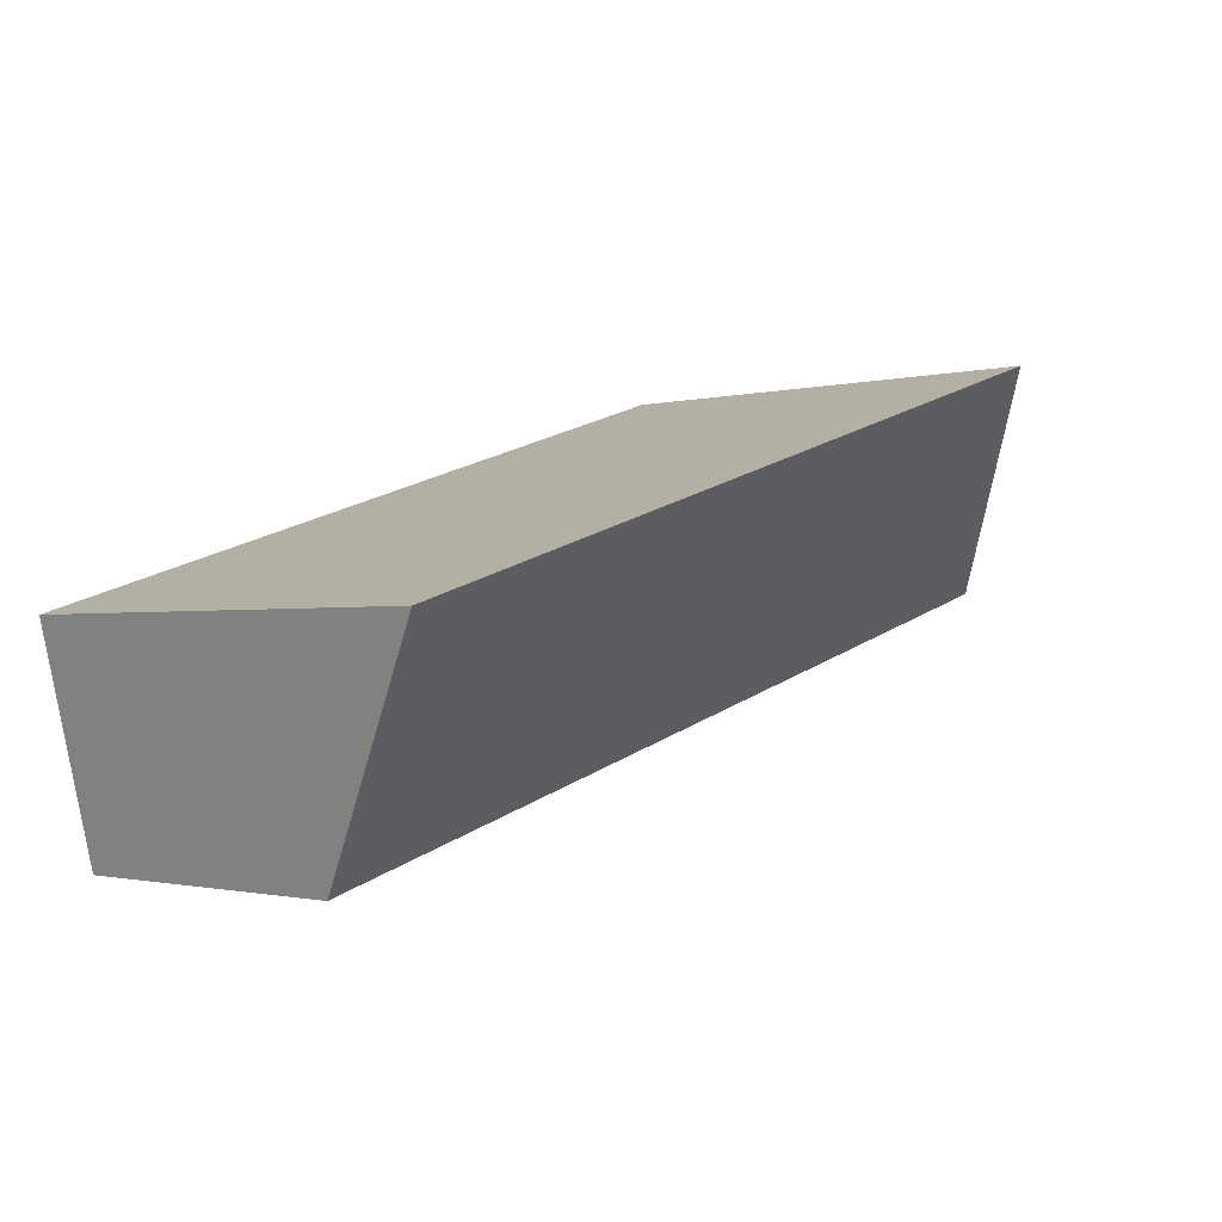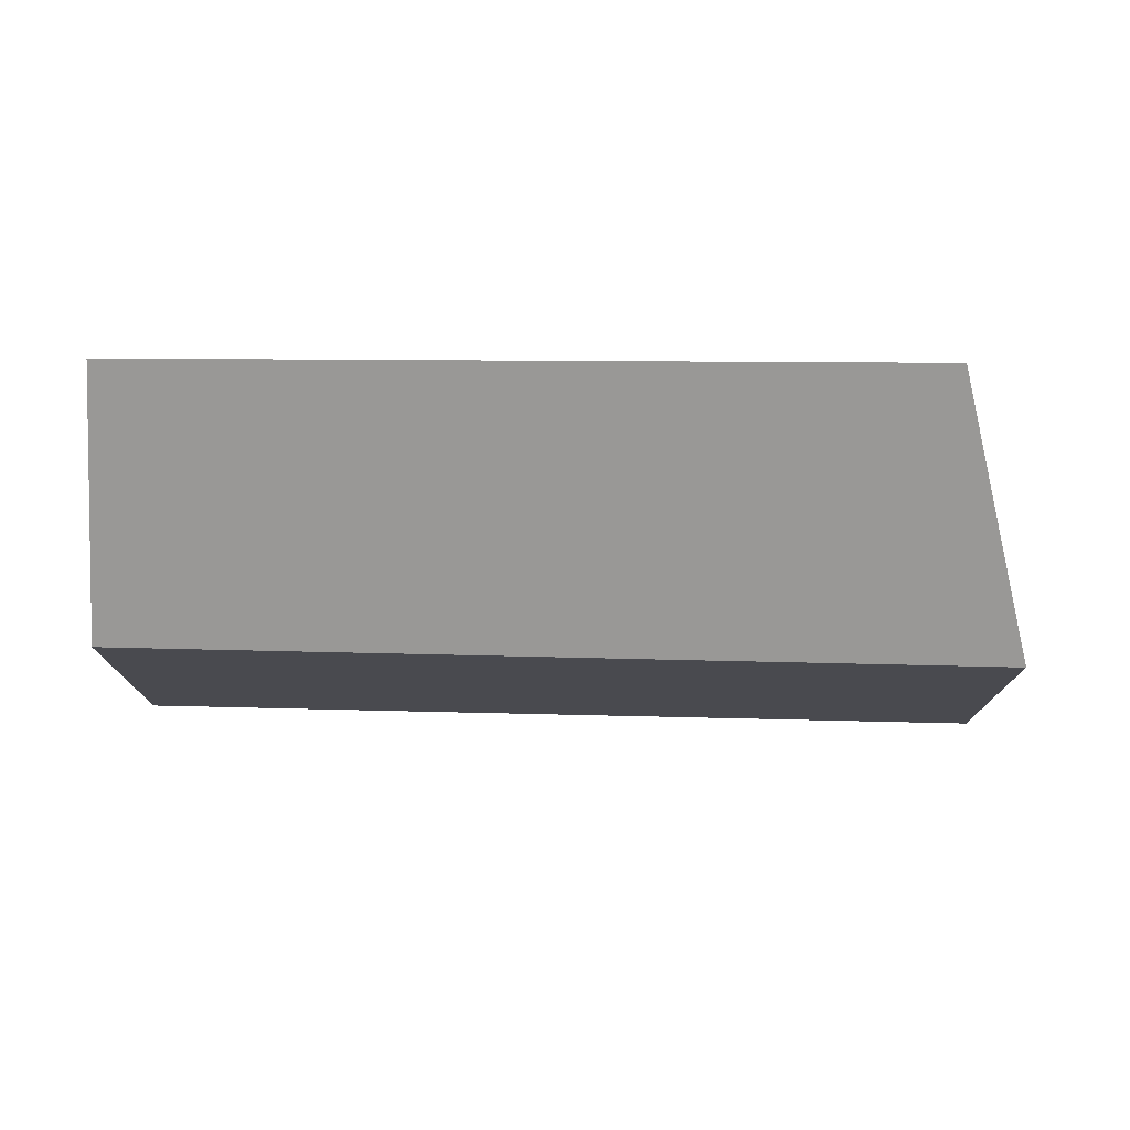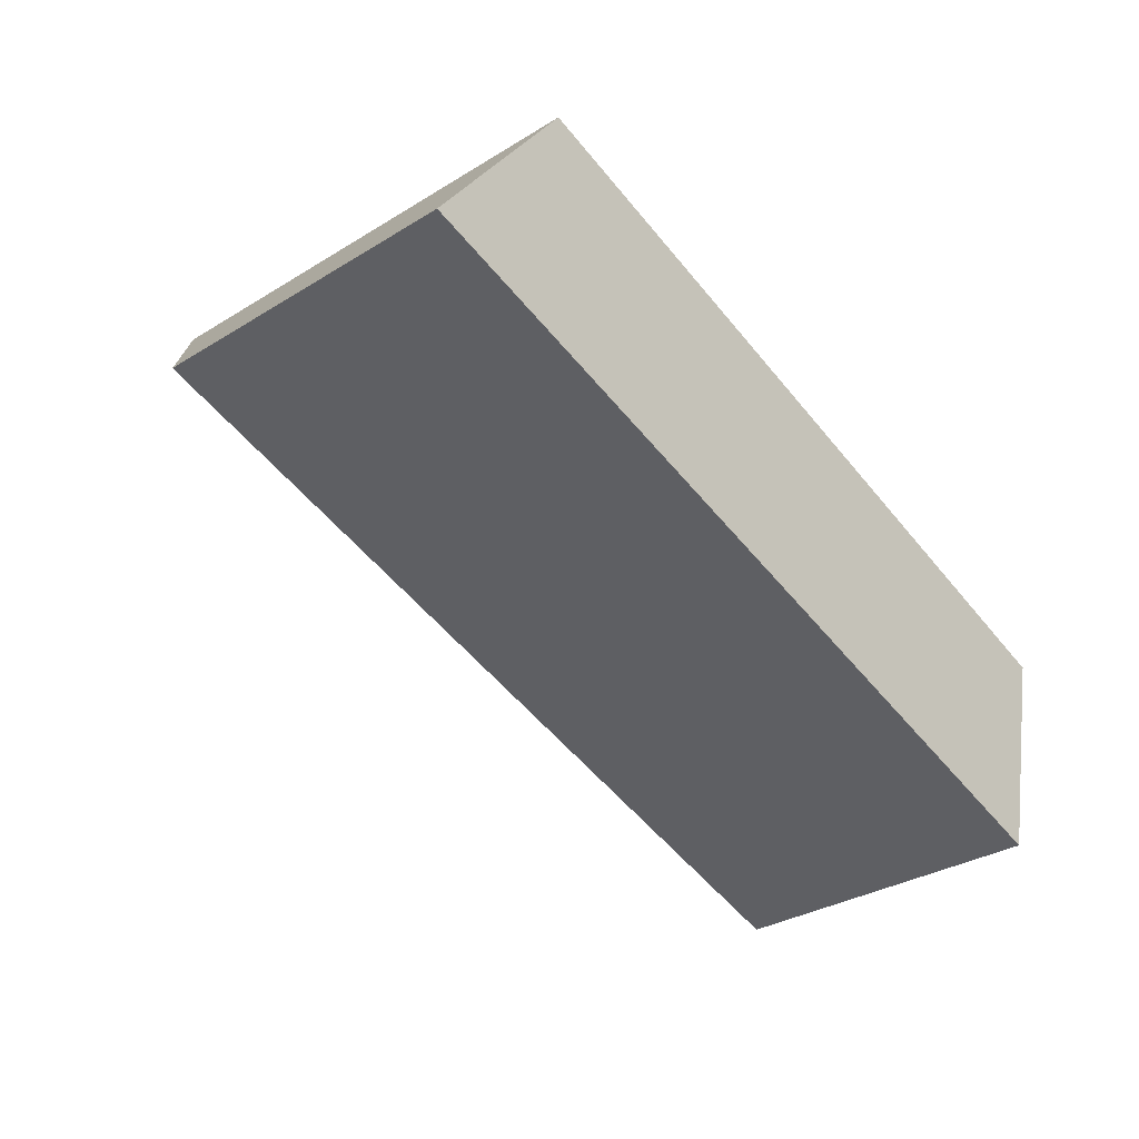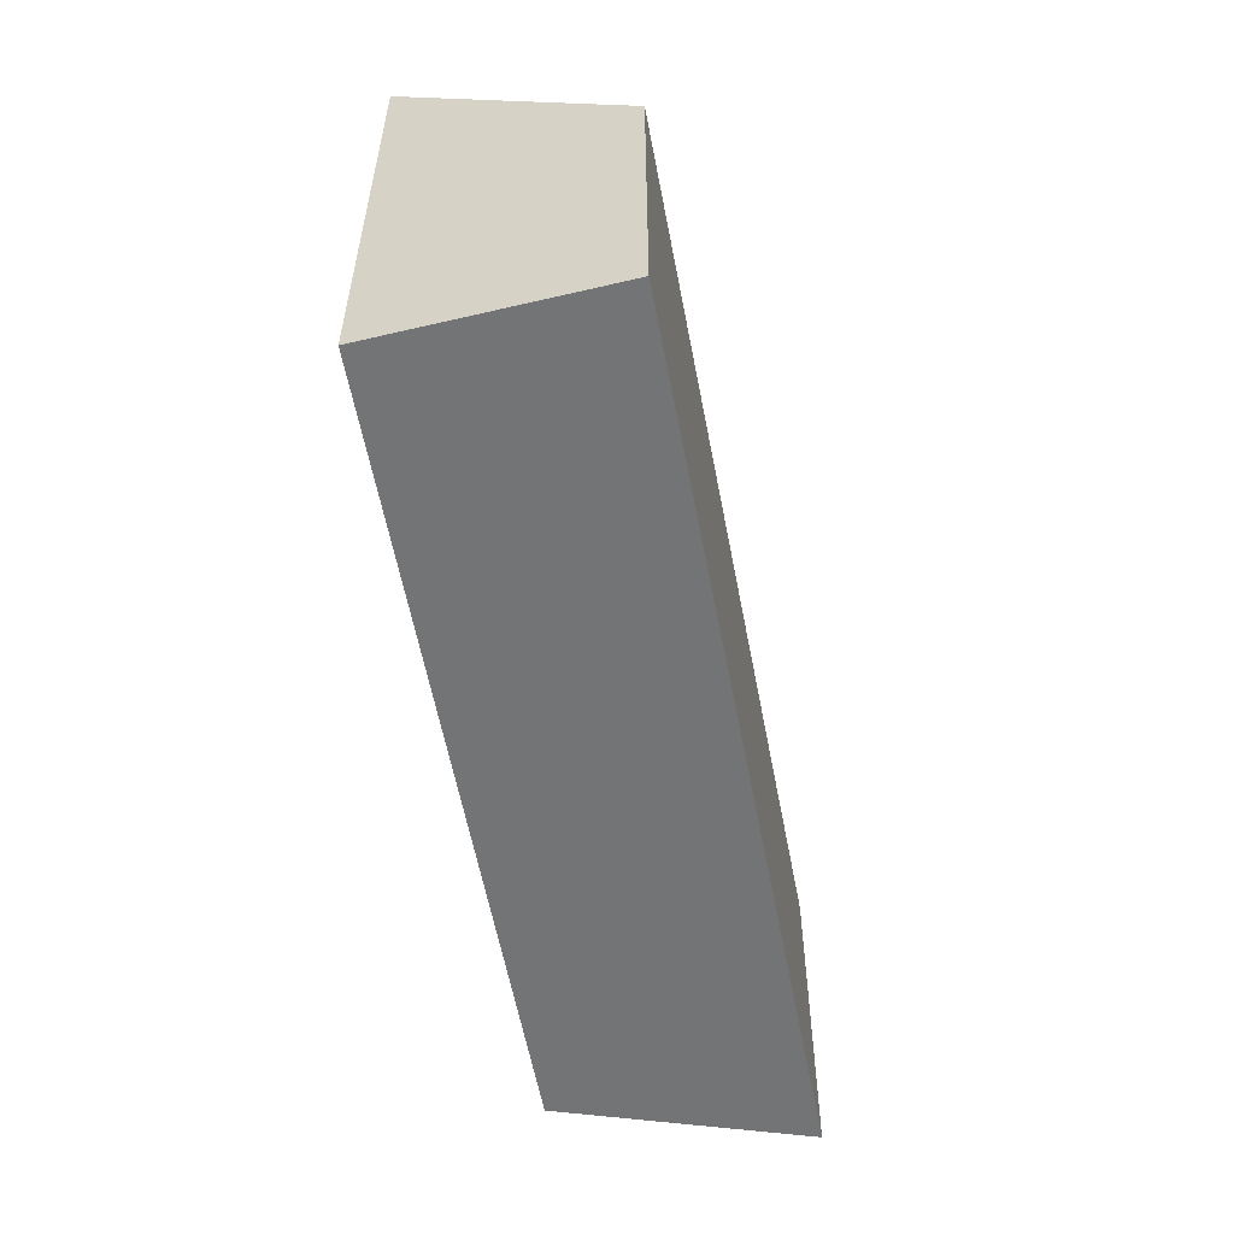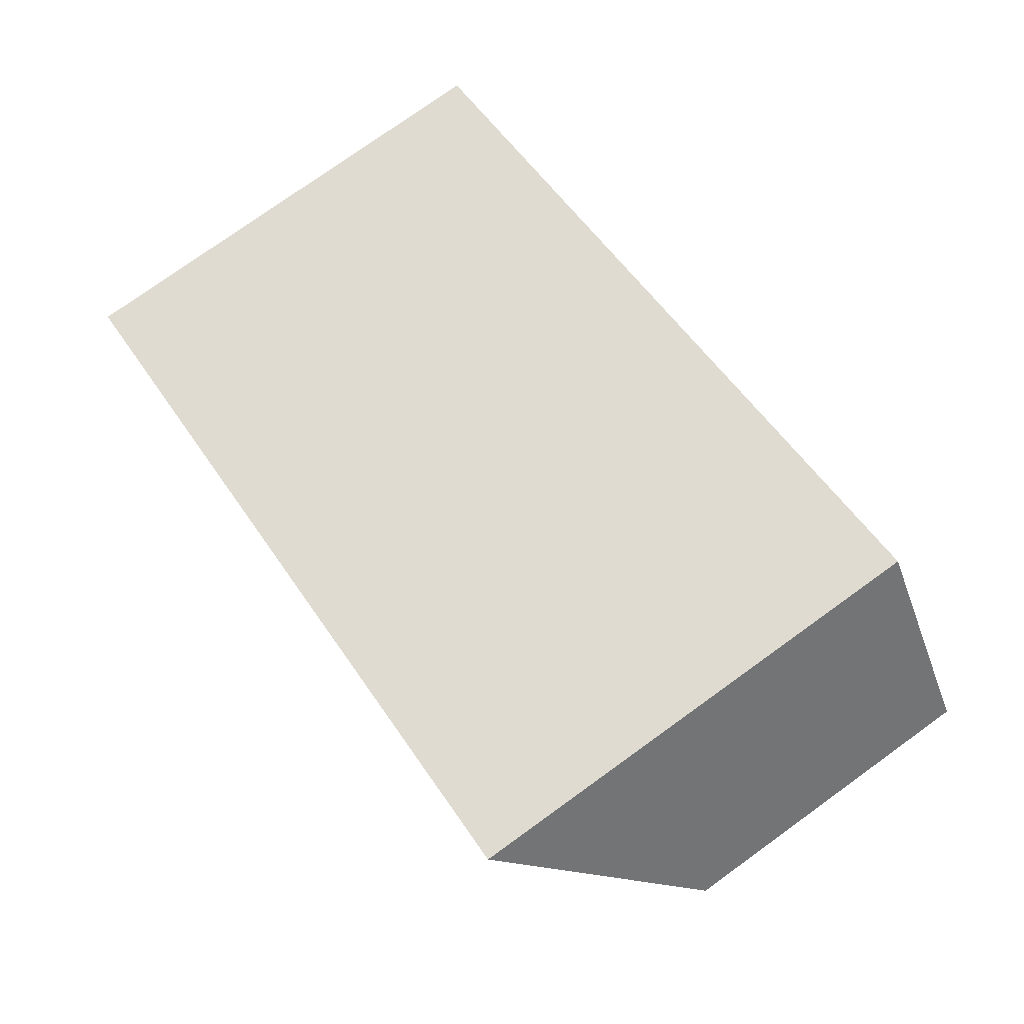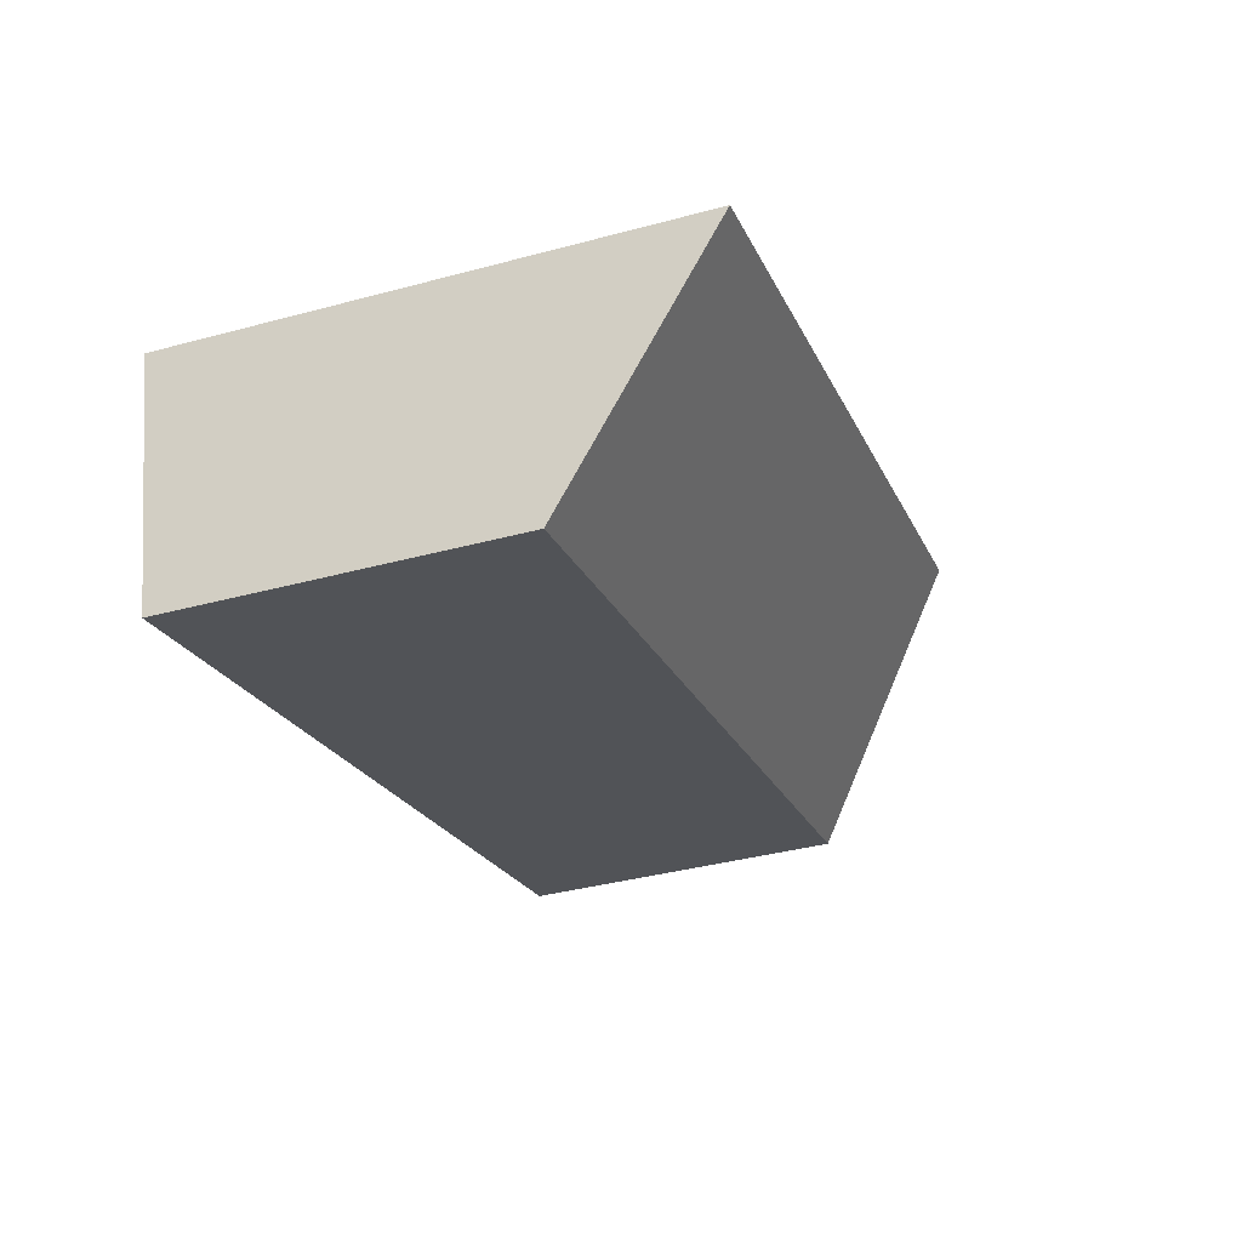
<metadata>
{"format":"obj","ext":"obj","renderer":"f3d","projection":"perspective","resolution":1024,"background":"white","views":[{"elev":-1.2,"azim":134.0,"up":"+Z"},{"elev":76.4,"azim":-161.9,"up":"+Y"},{"elev":-32.5,"azim":-49.5,"up":"+Z"},{"elev":-56.2,"azim":117.6,"up":"+Y"},{"elev":77.1,"azim":-125.7,"up":"+Z"},{"elev":-38.5,"azim":108.7,"up":"+Z"}]}
</metadata>
<code>
v  6.952 3.123 -1.264
v  1.184 3.92 1.671
v  7.204 3.86 -0.238
v  6.761 2.563 -2.044
v  0 2.563 1.569e-16
v  7.204 1.457e-17 -0.238
v  6.761 1.252e-16 -2.044
v  6.952 7.74e-17 -1.264
v  0 0 0
v  1.184 -1.023e-16 1.671
g defaultobject
f 1 2 3
f 2 1 4
f 2 4 5
f 6 1 3
f 1 6 4
f 4 6 7
f 7 6 8
f 7 5 4
f 5 7 9
f 5 10 2
f 10 5 9
f 10 3 2
f 3 10 6
f 10 8 6
f 8 10 7
f 7 10 9

</code>
